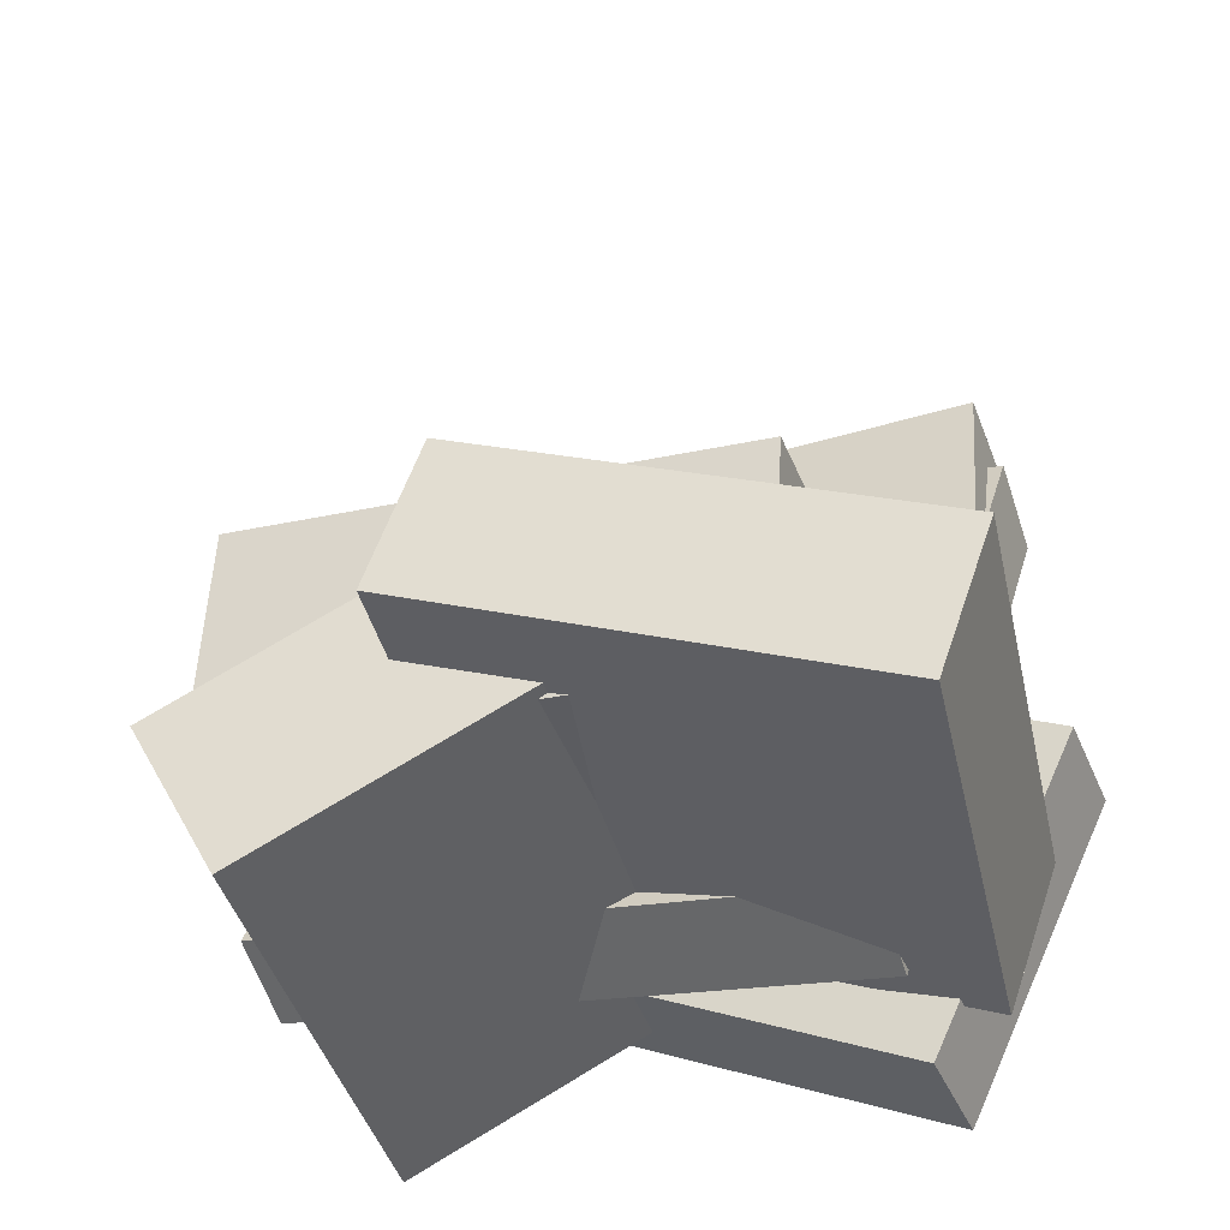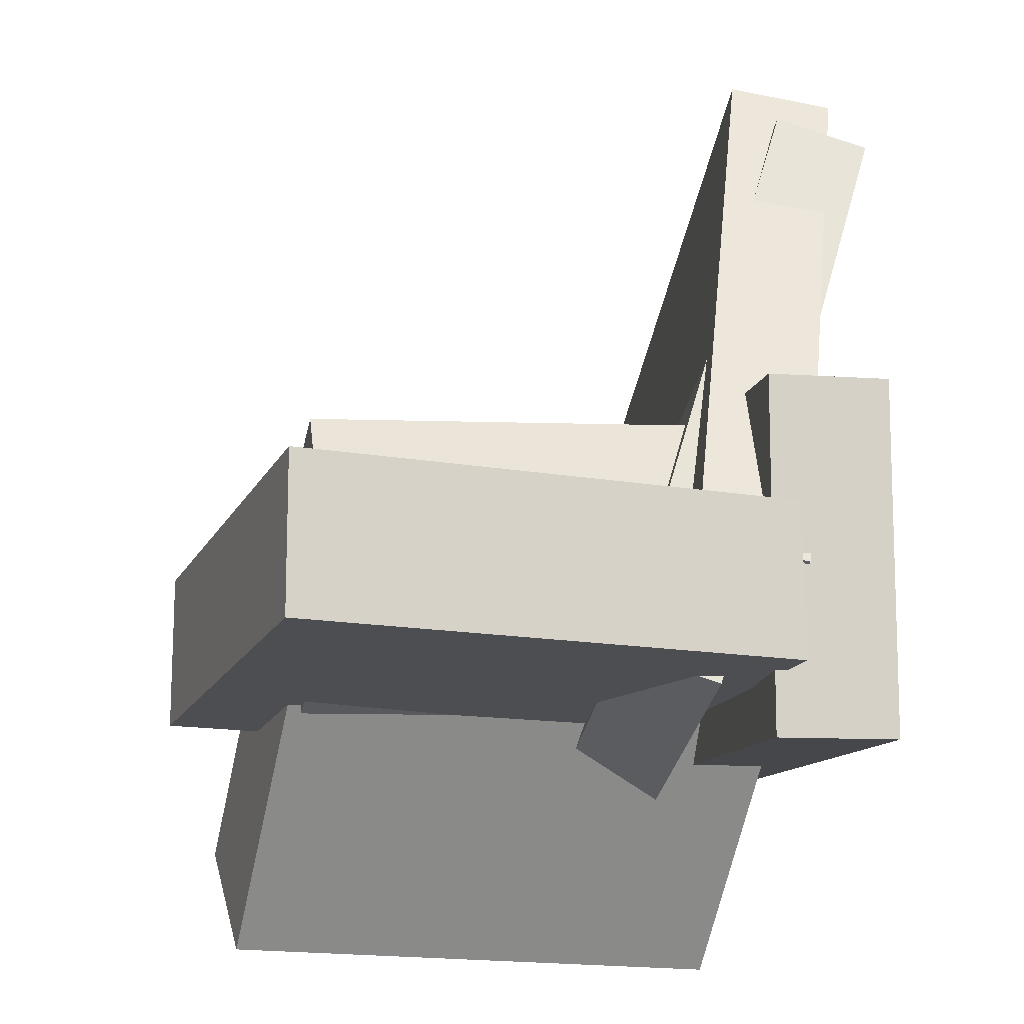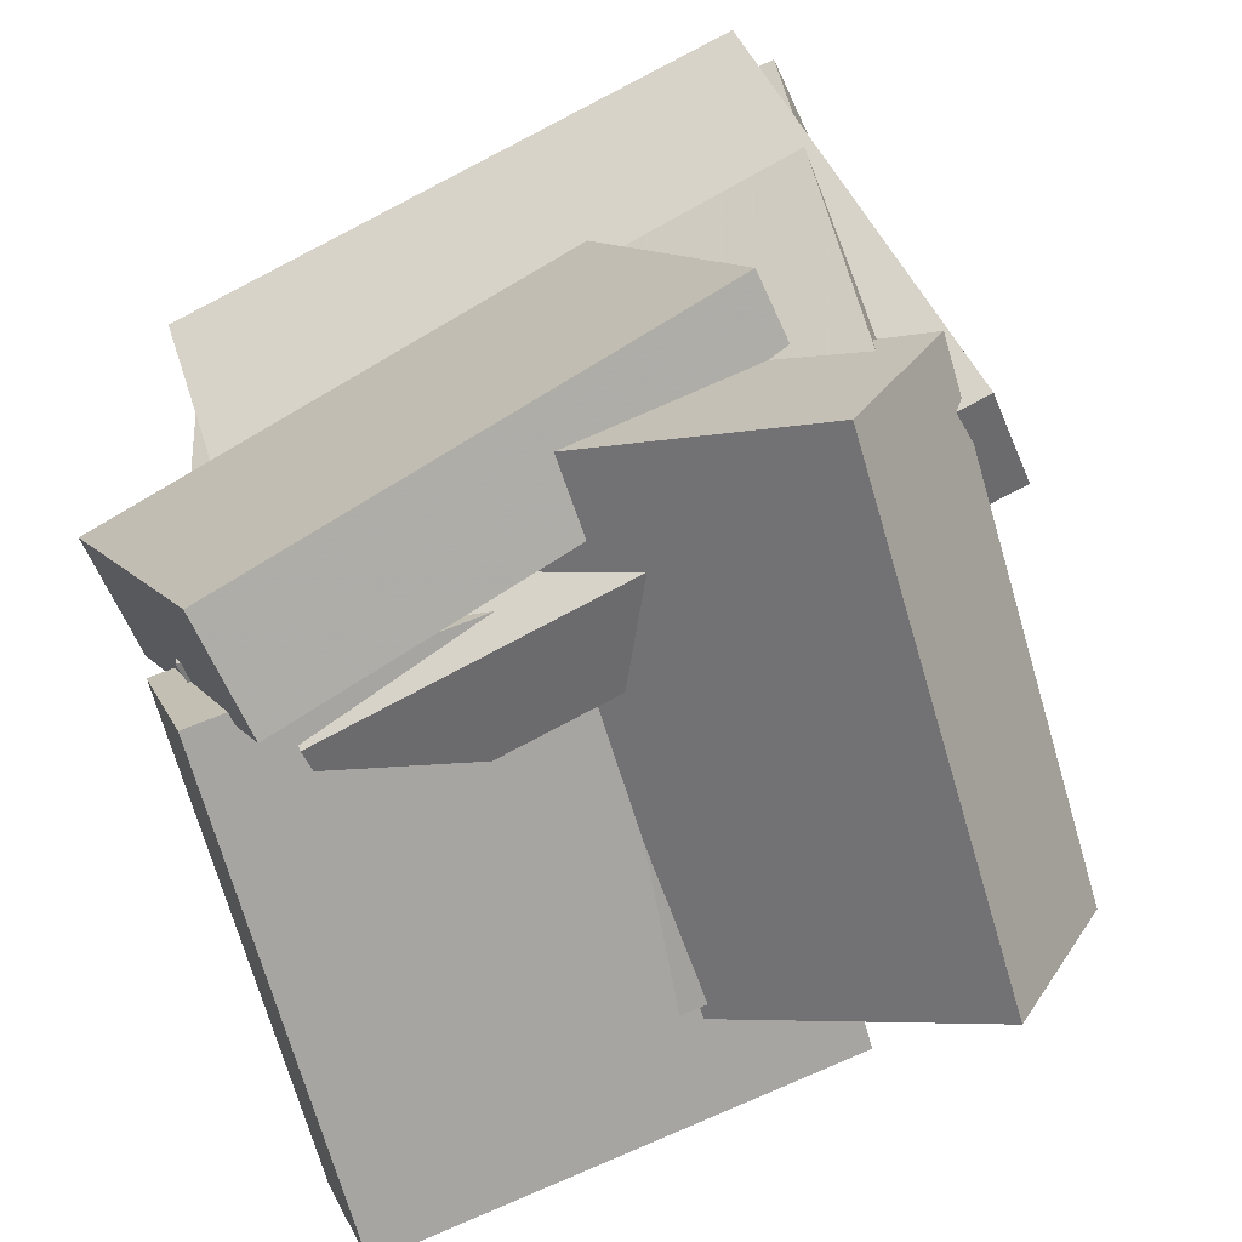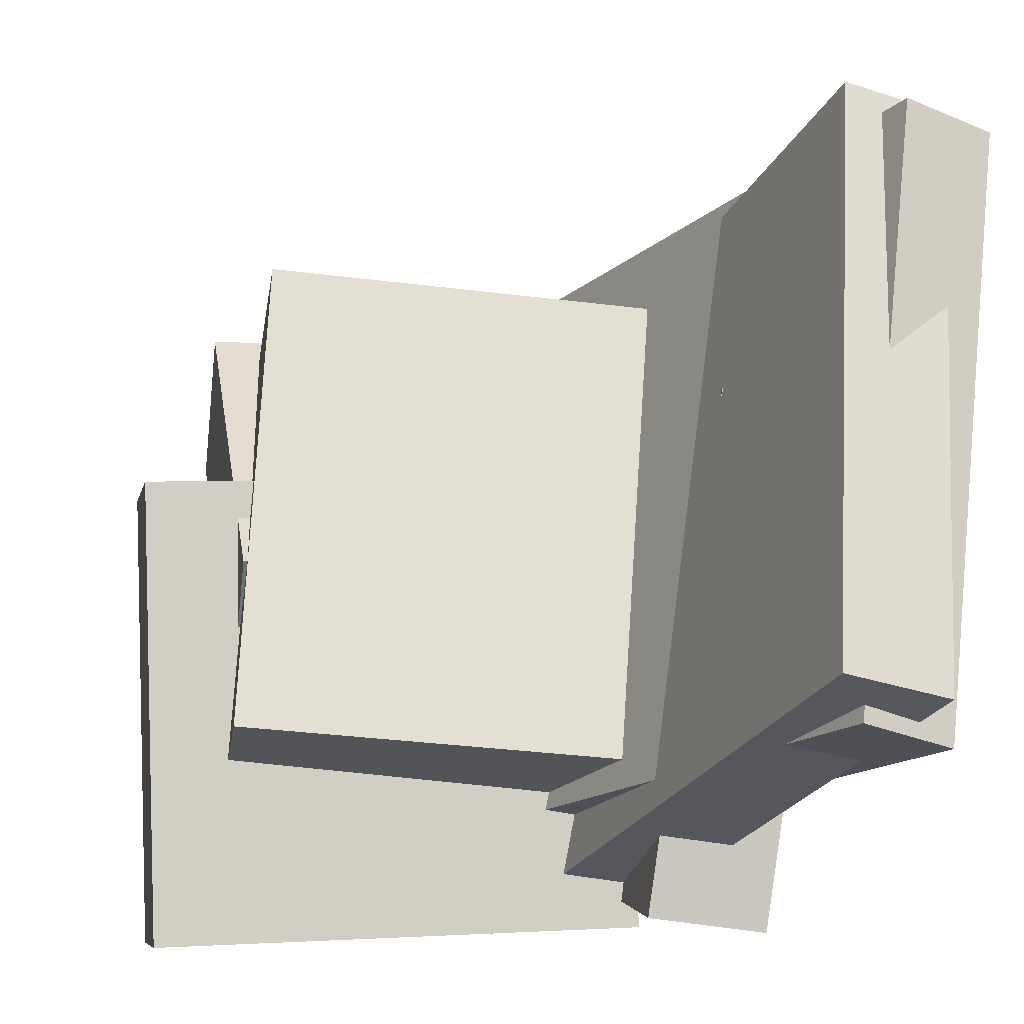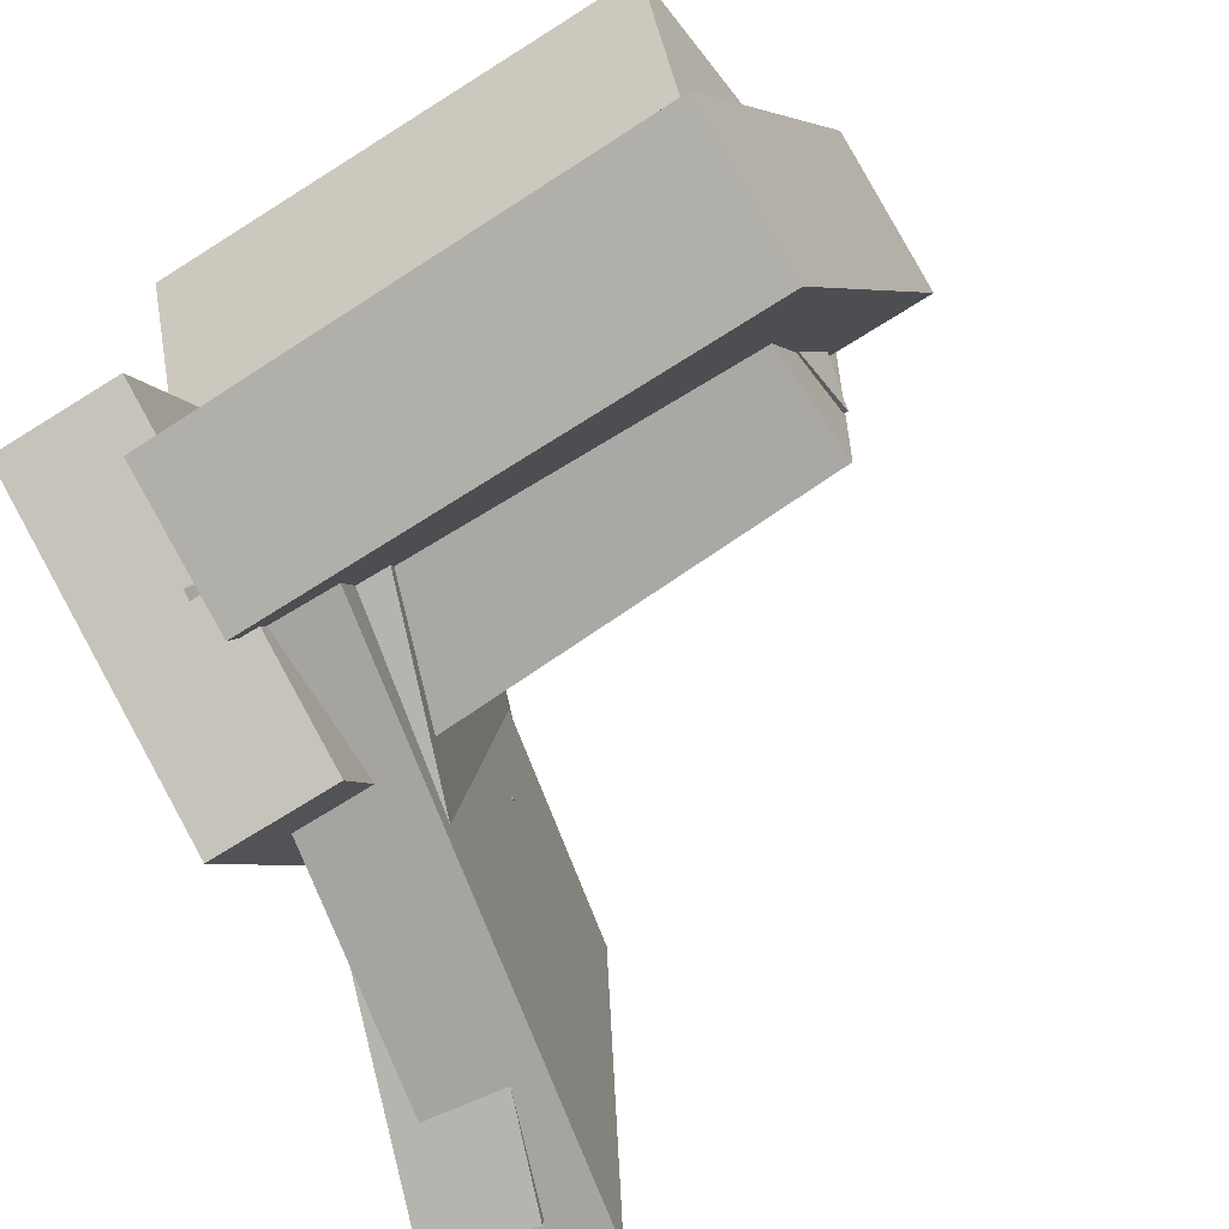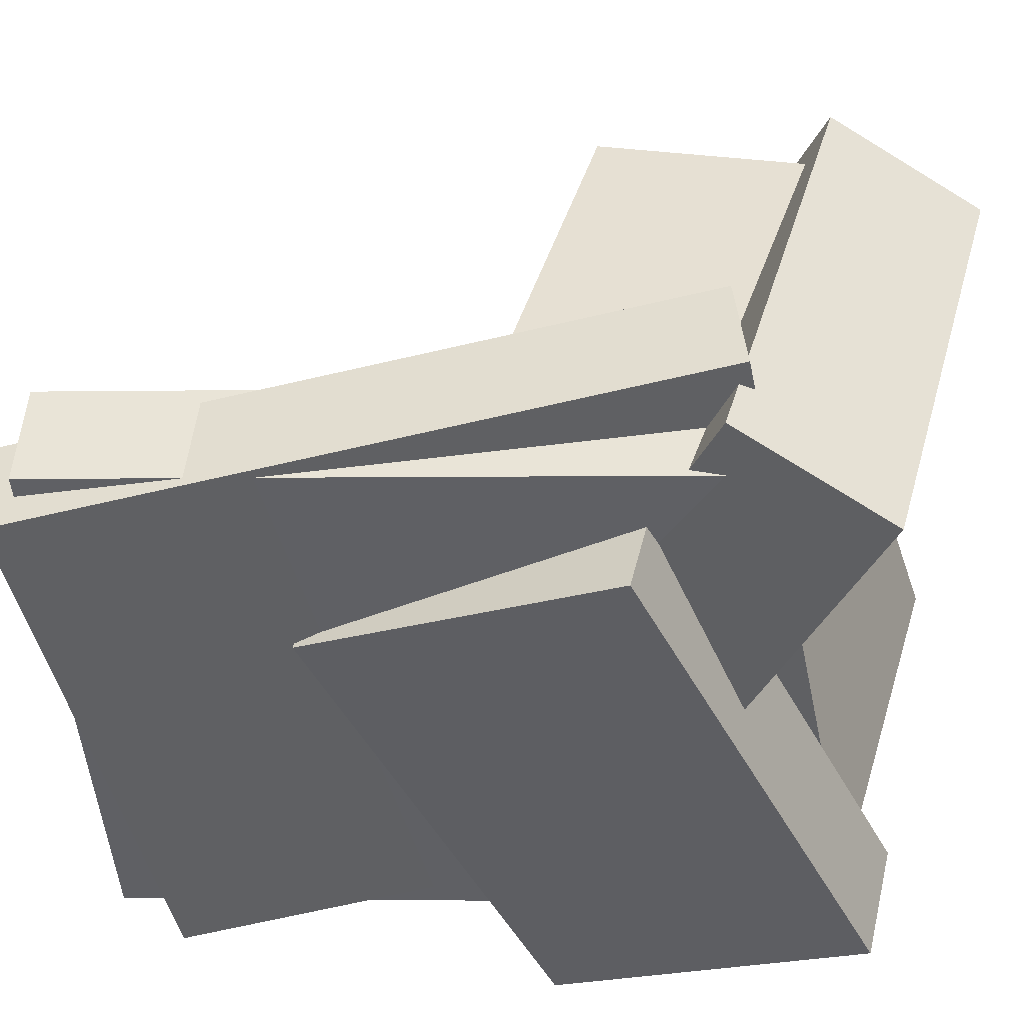
<metadata>
{"format":"obj","ext":"obj","renderer":"f3d","projection":"perspective","resolution":1024,"background":"white","views":[{"elev":-45.0,"azim":108.3,"up":"+Y"},{"elev":-39.1,"azim":167.7,"up":"+Y"},{"elev":-61.9,"azim":-68.2,"up":"+Y"},{"elev":-29.2,"azim":162.9,"up":"+Z"},{"elev":-69.6,"azim":26.5,"up":"+Z"},{"elev":43.7,"azim":-81.6,"up":"+Z"}]}
</metadata>
<code>
v -0.151 -0.1929 -0.1576
v -0.2373 -0.1852 -0.1621
v -0.1253 0.02814 -0.2737
v -0.2116 0.0358 -0.2782
v -0.1529 -0.01639 0.1779
v -0.2392 -0.008732 0.1734
v -0.1272 0.2046 0.06178
v -0.2136 0.2123 0.05725
f 1.0 7.0 5.0
f 1.0 3.0 7.0
f 1.0 4.0 3.0
f 1.0 2.0 4.0
f 3.0 8.0 7.0
f 3.0 4.0 8.0
f 5.0 7.0 8.0
f 5.0 8.0 6.0
f 1.0 5.0 6.0
f 1.0 6.0 2.0
f 2.0 6.0 8.0
f 2.0 8.0 4.0
v -0.2079 0.3579 -0.2403
v -0.2303 0.3788 0.2005
v -0.1303 0.3657 -0.2368
v -0.1528 0.3866 0.204
v -0.1643 -0.08663 -0.217
v -0.1868 -0.06573 0.2237
v -0.08678 -0.07884 -0.2135
v -0.1092 -0.05794 0.2273
f 9.0 15.0 13.0
f 9.0 11.0 15.0
f 9.0 12.0 11.0
f 9.0 10.0 12.0
f 11.0 16.0 15.0
f 11.0 12.0 16.0
f 13.0 15.0 16.0
f 13.0 16.0 14.0
f 9.0 13.0 14.0
f 9.0 14.0 10.0
f 10.0 14.0 16.0
f 10.0 16.0 12.0
v -0.1547 -0.08913 -0.1543
v -0.1572 -0.05001 0.2058
v -0.1316 0.06842 -0.1713
v -0.1341 0.1075 0.1889
v 0.1538 -0.1336 -0.1473
v 0.1513 -0.09449 0.2128
v 0.1769 0.02394 -0.1643
v 0.1744 0.06306 0.1958
f 17.0 23.0 21.0
f 17.0 19.0 23.0
f 17.0 20.0 19.0
f 17.0 18.0 20.0
f 19.0 24.0 23.0
f 19.0 20.0 24.0
f 21.0 23.0 24.0
f 21.0 24.0 22.0
f 17.0 21.0 22.0
f 17.0 22.0 18.0
f 18.0 22.0 24.0
f 18.0 24.0 20.0
v -0.2101 -0.03377 -0.0619
v -0.2016 -0.1686 0.2069
v -0.192 0.07815 -0.006343
v -0.1835 -0.05665 0.2625
v 0.1606 -0.07705 -0.09532
v 0.1691 -0.2119 0.1735
v 0.1787 0.03488 -0.03976
v 0.1872 -0.09993 0.2291
f 25.0 31.0 29.0
f 25.0 27.0 31.0
f 25.0 28.0 27.0
f 25.0 26.0 28.0
f 27.0 32.0 31.0
f 27.0 28.0 32.0
f 29.0 31.0 32.0
f 29.0 32.0 30.0
f 25.0 29.0 30.0
f 25.0 30.0 26.0
f 26.0 30.0 32.0
f 26.0 32.0 28.0
v -0.1595 -0.1623 -0.2065
v -0.1109 -0.04411 0.1045
v -0.15 -0.05927 -0.2471
v -0.1014 0.05889 0.06387
v 0.192 -0.2094 -0.2435
v 0.2407 -0.09126 0.06741
v 0.2015 -0.1064 -0.2842
v 0.2502 0.01174 0.02678
f 33.0 39.0 37.0
f 33.0 35.0 39.0
f 33.0 36.0 35.0
f 33.0 34.0 36.0
f 35.0 40.0 39.0
f 35.0 36.0 40.0
f 37.0 39.0 40.0
f 37.0 40.0 38.0
f 33.0 37.0 38.0
f 33.0 38.0 34.0
f 34.0 38.0 40.0
f 34.0 40.0 36.0
v -0.2308 0.3077 -0.249
v -0.2565 0.3915 0.1804
v -0.1611 0.3253 -0.2482
v -0.1867 0.4091 0.1812
v -0.1165 -0.1508 -0.1526
v -0.1421 -0.06697 0.2767
v -0.0467 -0.1332 -0.1519
v -0.07233 -0.04941 0.2775
f 41.0 47.0 45.0
f 41.0 43.0 47.0
f 41.0 44.0 43.0
f 41.0 42.0 44.0
f 43.0 48.0 47.0
f 43.0 44.0 48.0
f 45.0 47.0 48.0
f 45.0 48.0 46.0
f 41.0 45.0 46.0
f 41.0 46.0 42.0
f 42.0 46.0 48.0
f 42.0 48.0 44.0

</code>
